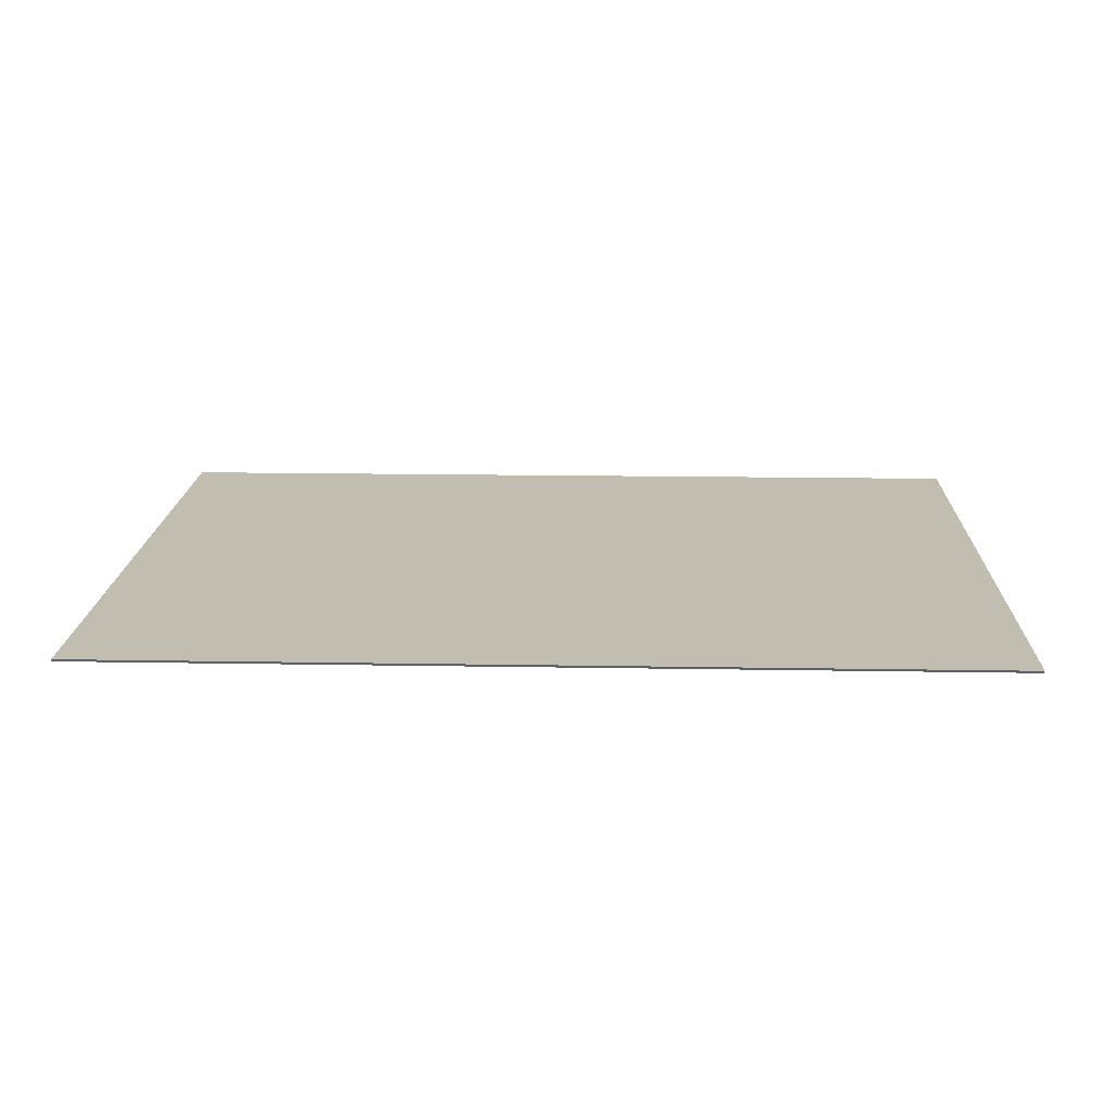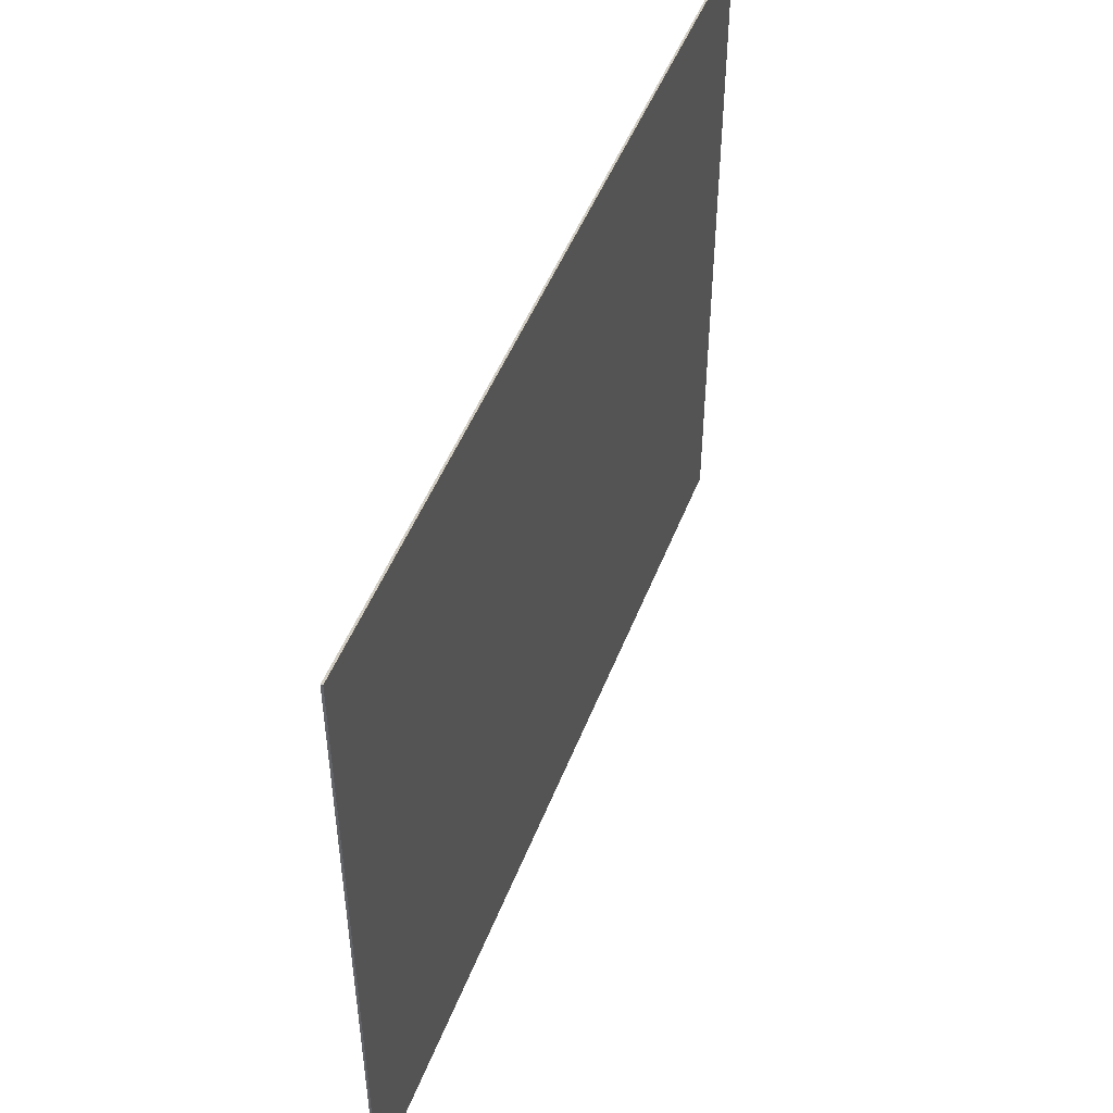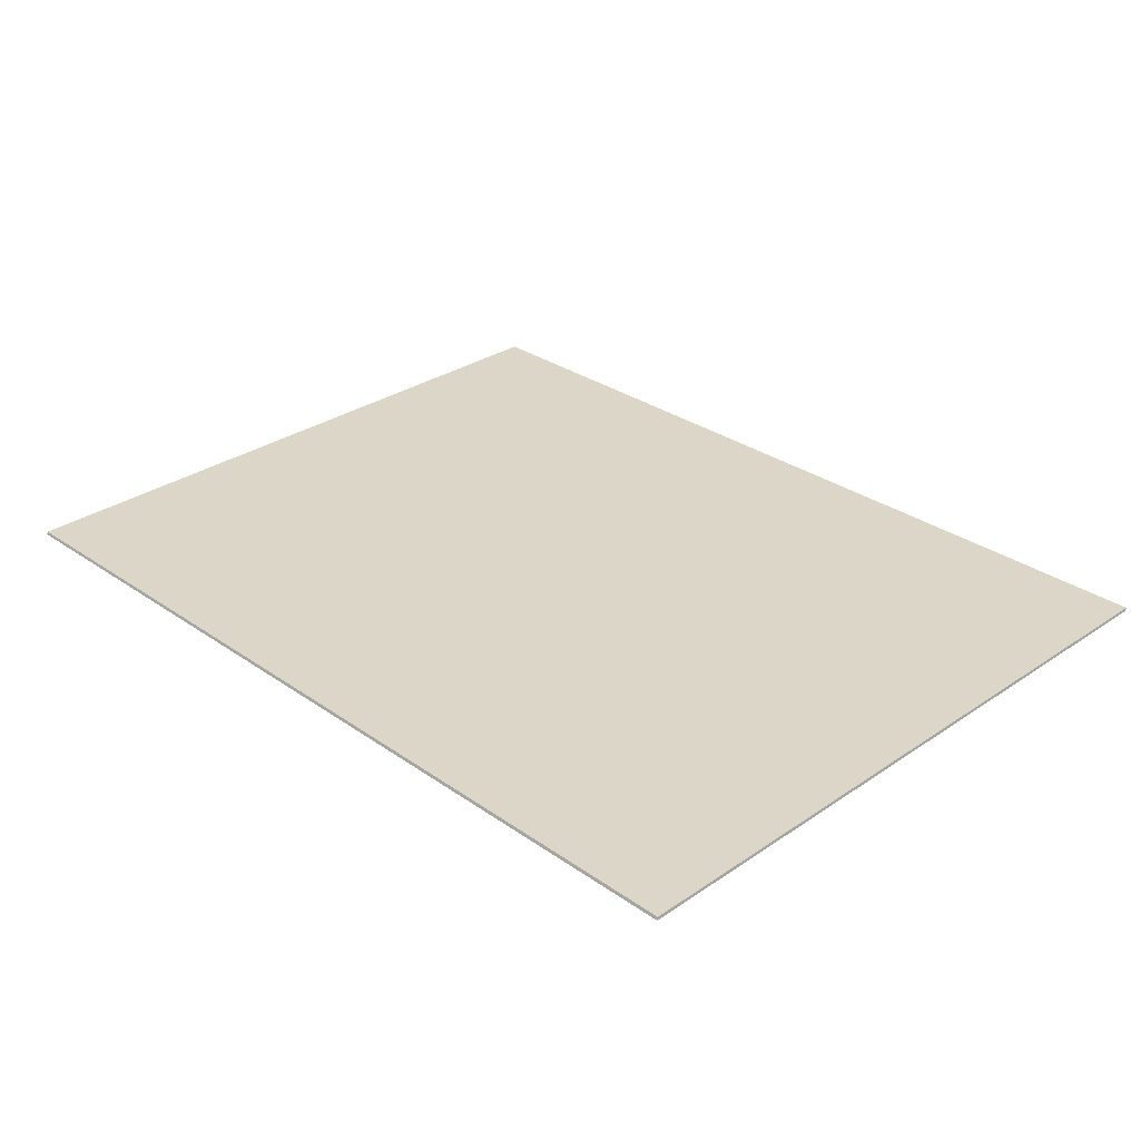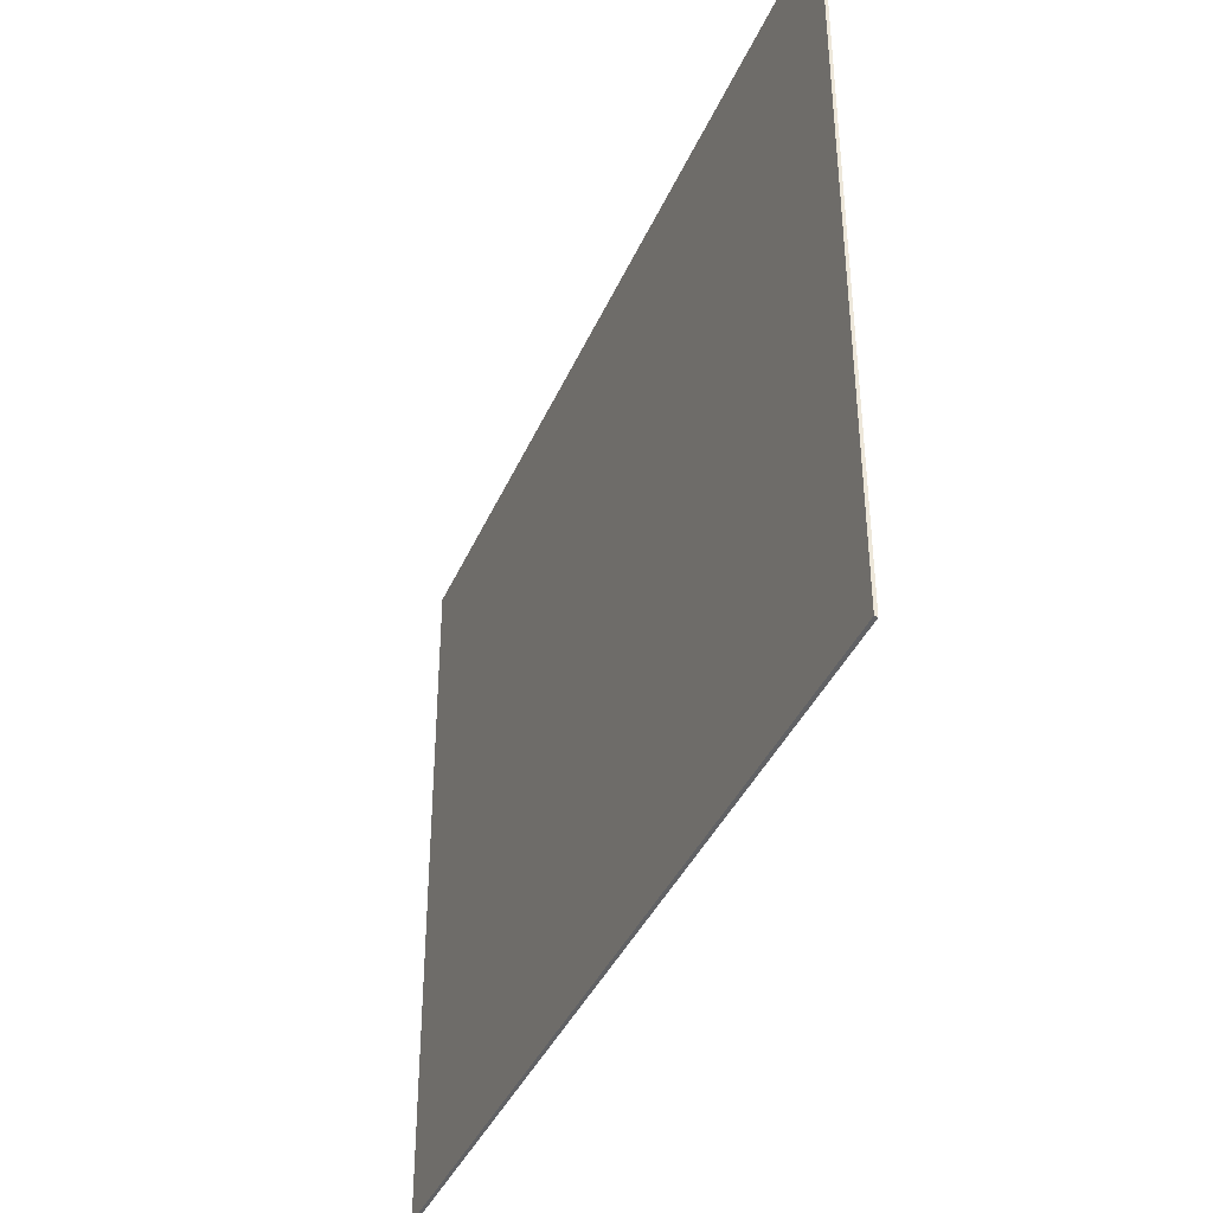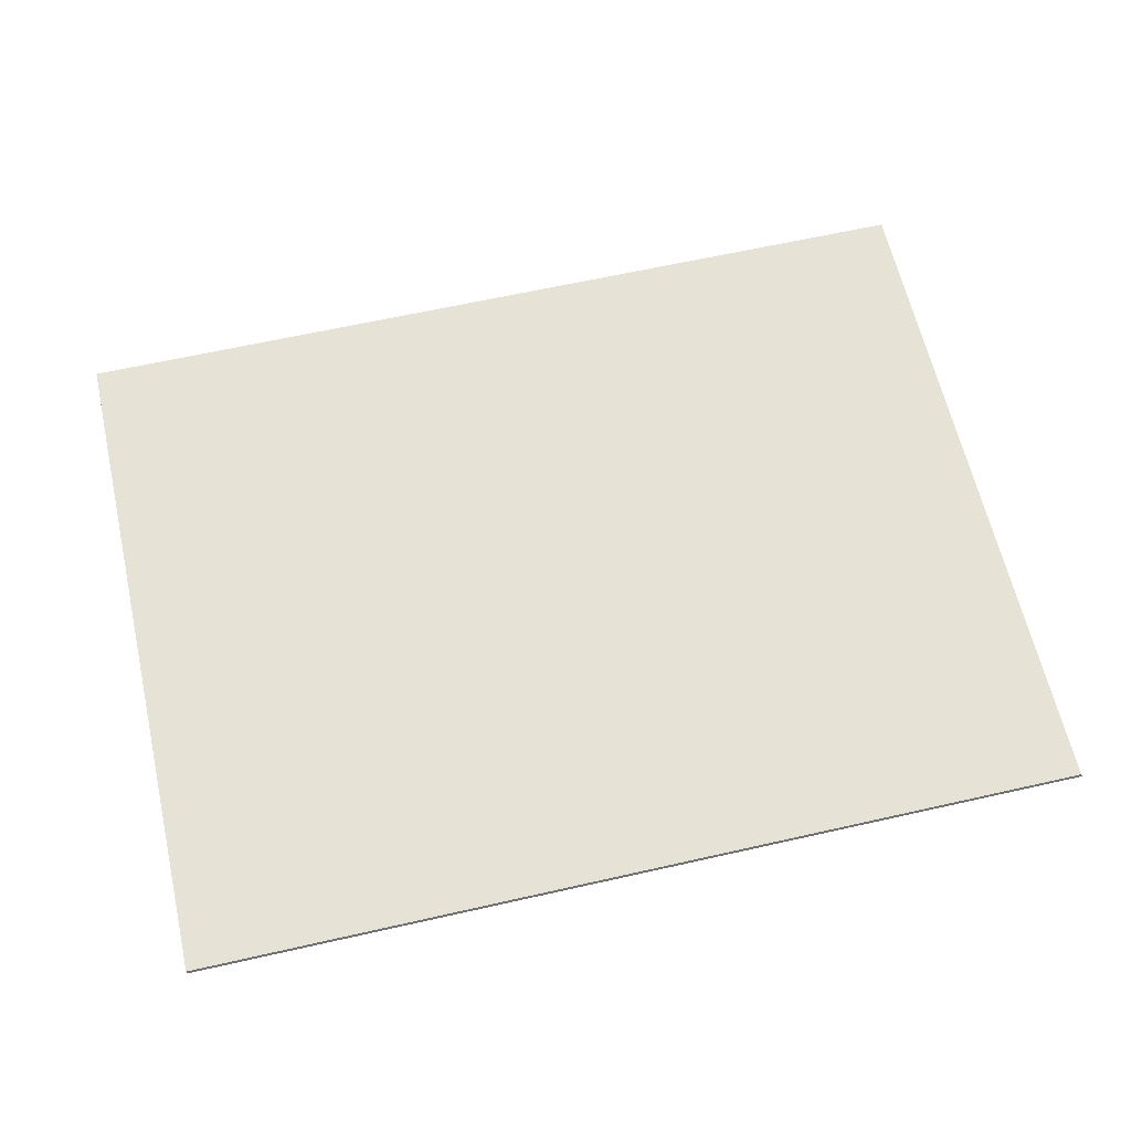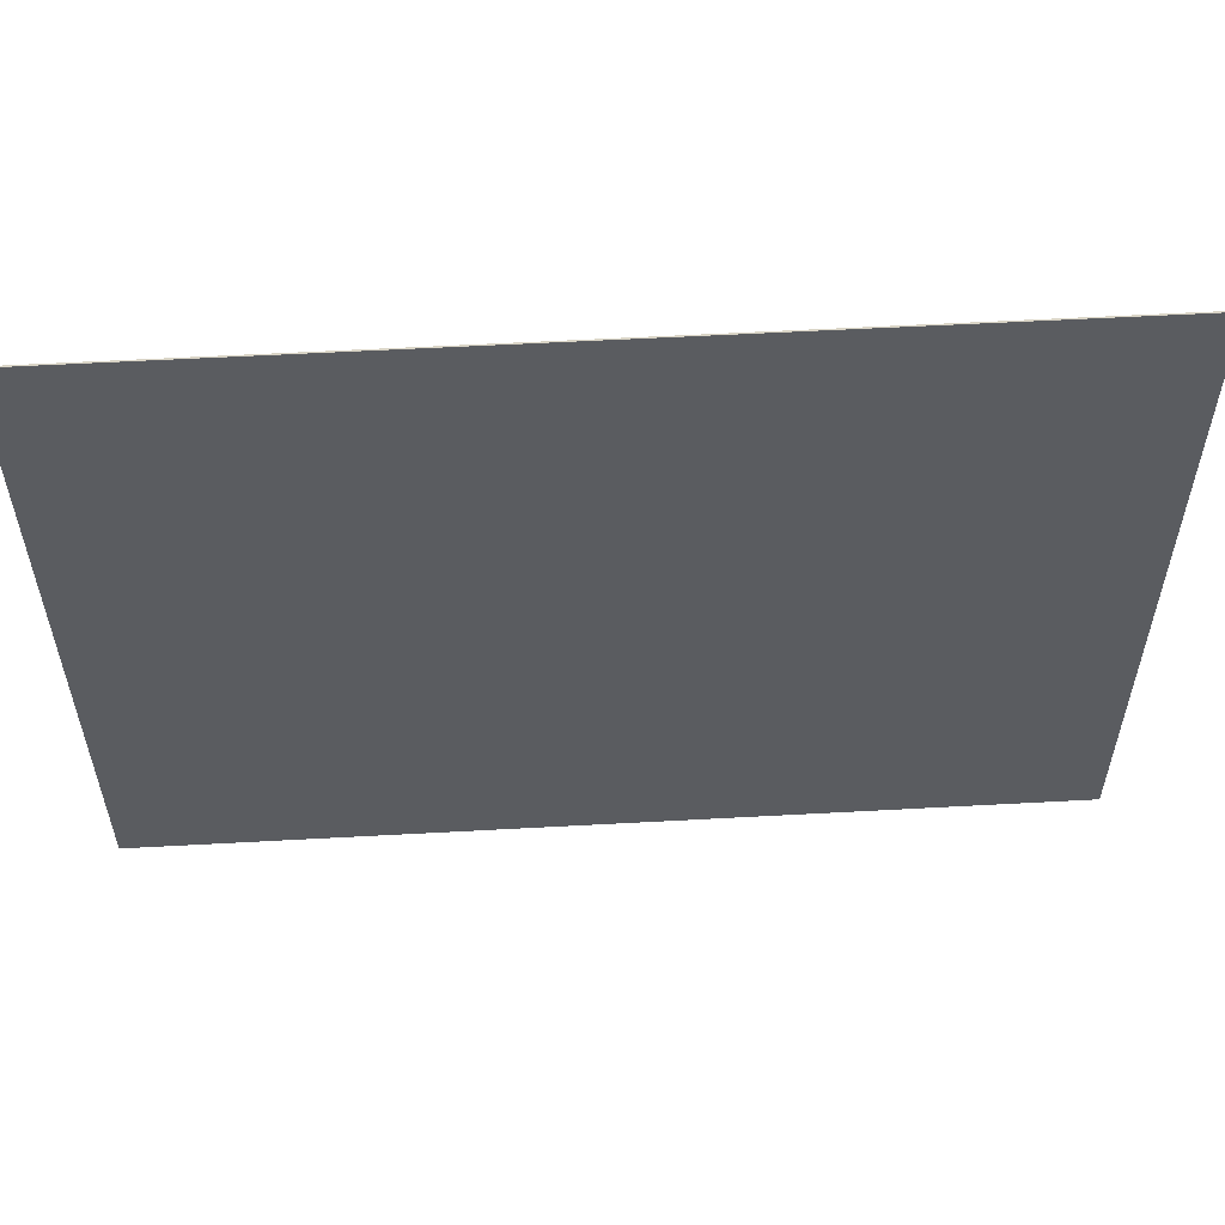
<metadata>
{"format":"obj","ext":"obj","renderer":"f3d","projection":"perspective","resolution":1024,"background":"white","views":[{"elev":16.7,"azim":-178.0,"up":"+Z"},{"elev":48.4,"azim":-69.4,"up":"+Y"},{"elev":30.2,"azim":45.4,"up":"+Z"},{"elev":-38.8,"azim":68.3,"up":"+Y"},{"elev":63.1,"azim":-12.9,"up":"+Z"},{"elev":55.9,"azim":-3.3,"up":"+Y"}]}
</metadata>
<code>
o Plane
v -10.9 18.58 0
v -10.9 -11.49 0
v 28.41 18.58 0
v 28.41 -11.49 0
v 28.44 18.52 -0.113
v -10.87 18.52 -0.113
v -10.87 -11.55 -0.113
v 28.44 -11.55 -0.113
f 1 2 4 3
f 6 5 8 7
f 1 6 7 2
f 2 7 8 4
f 3 5 6 1
f 4 8 5 3

</code>
